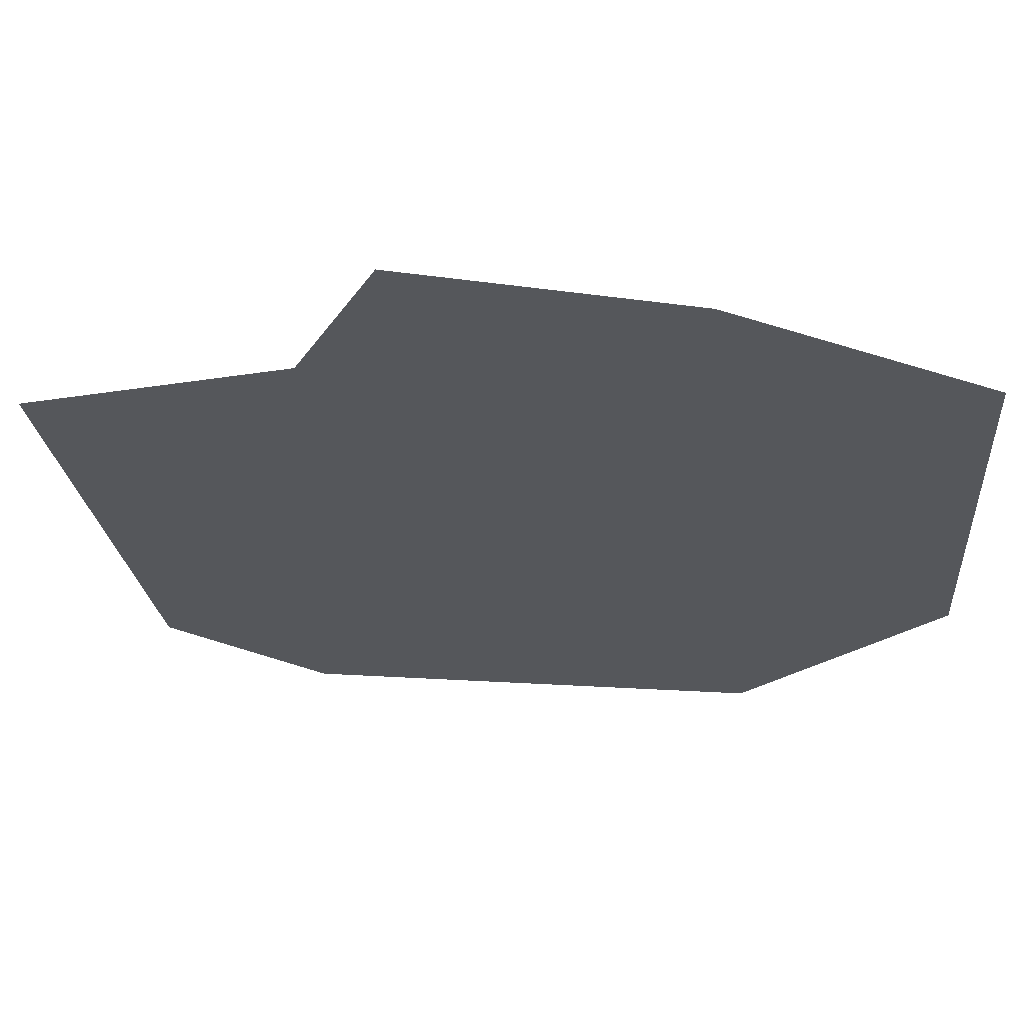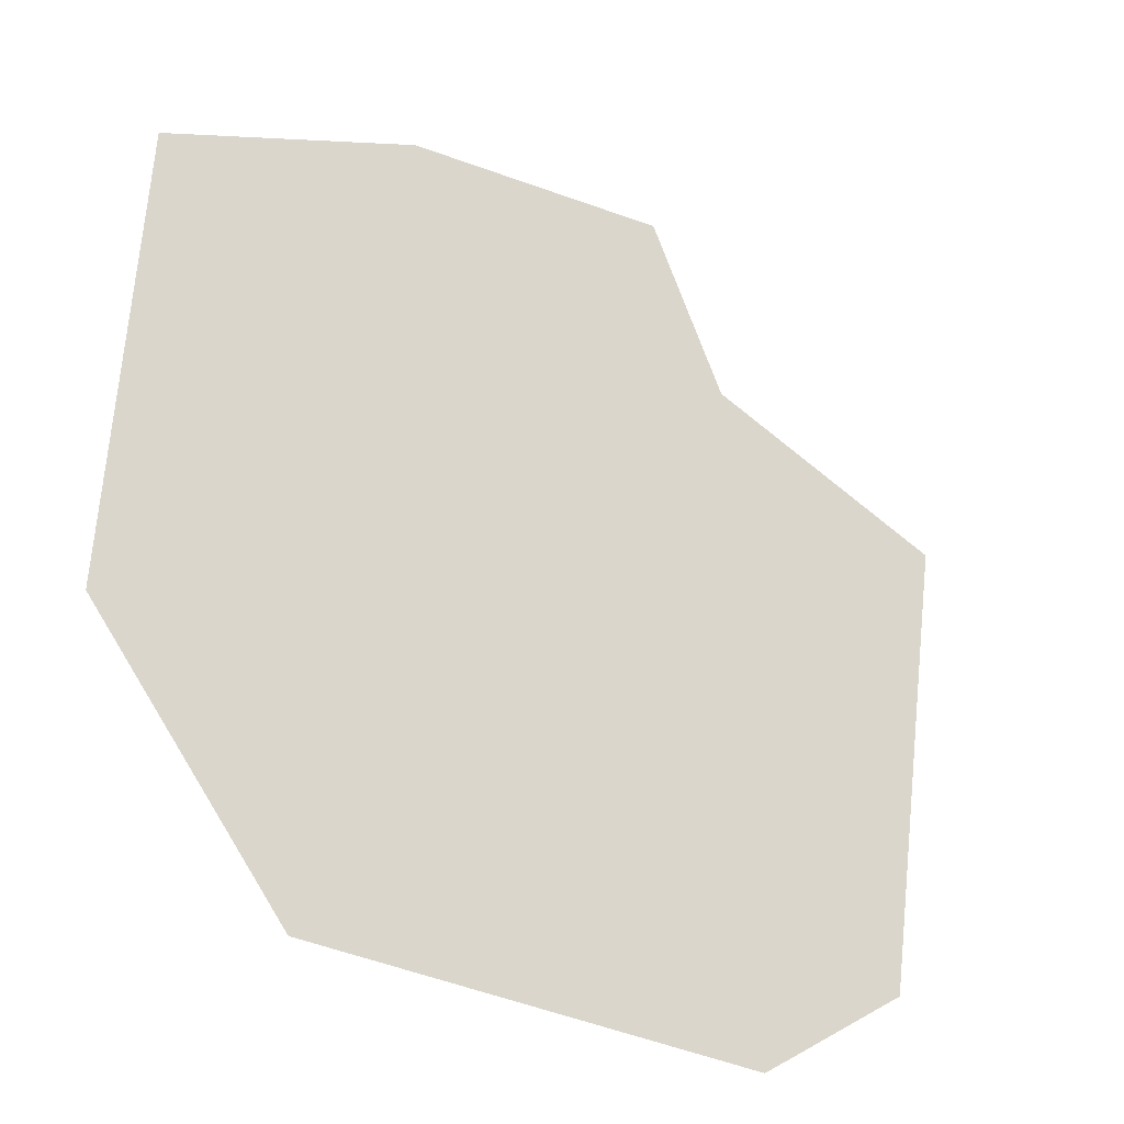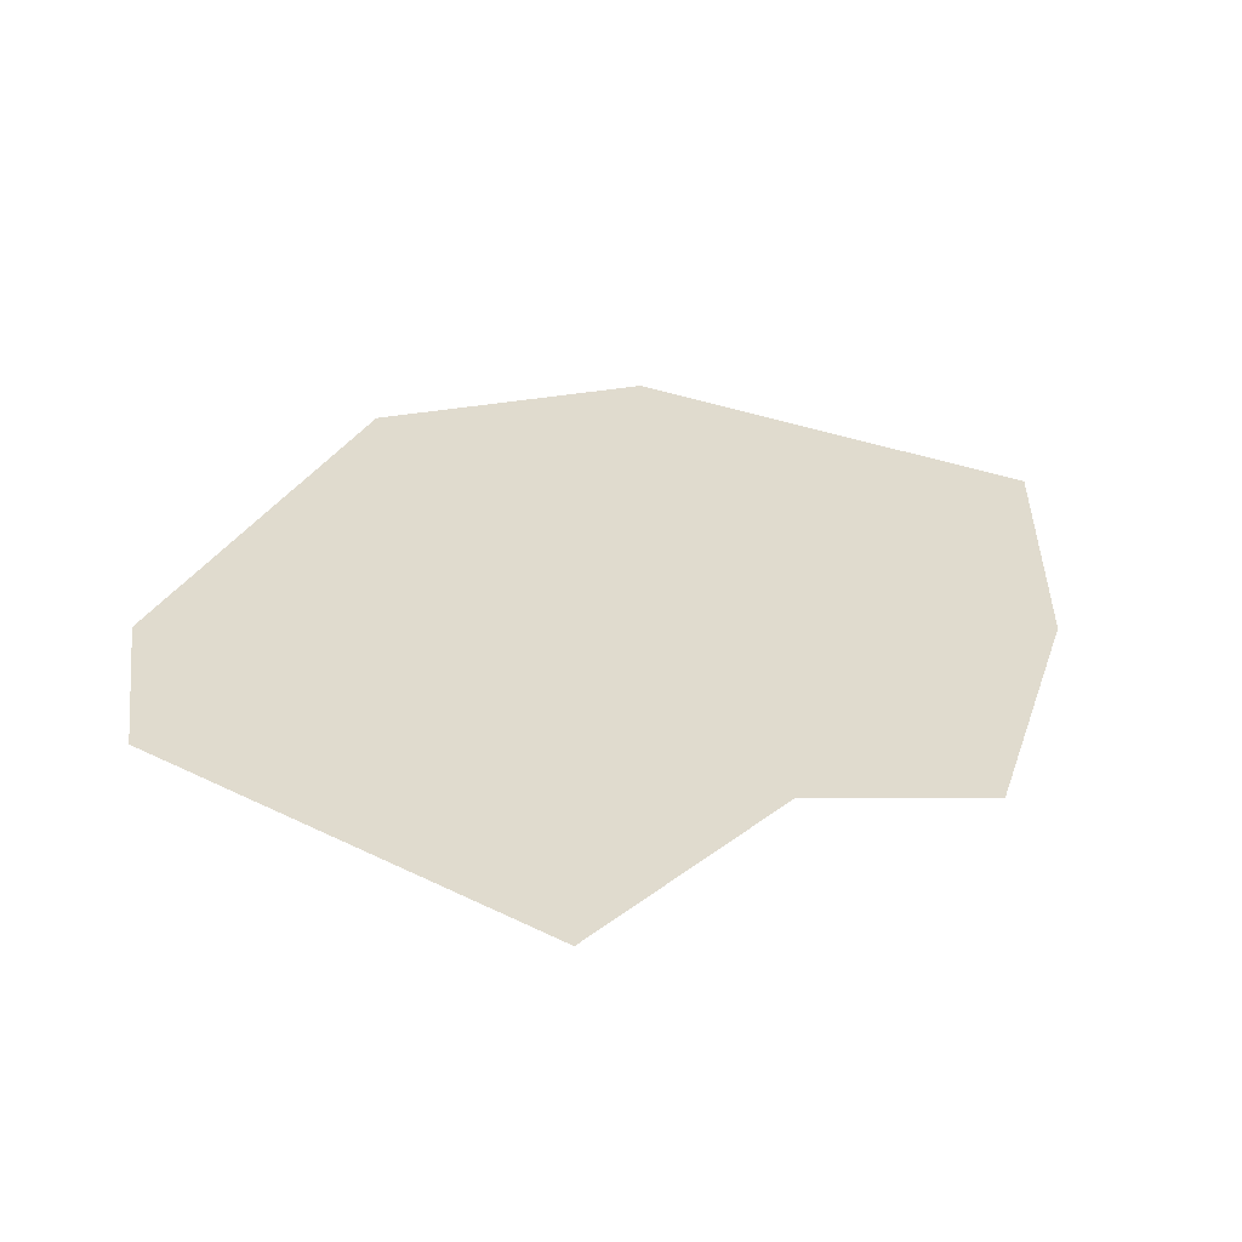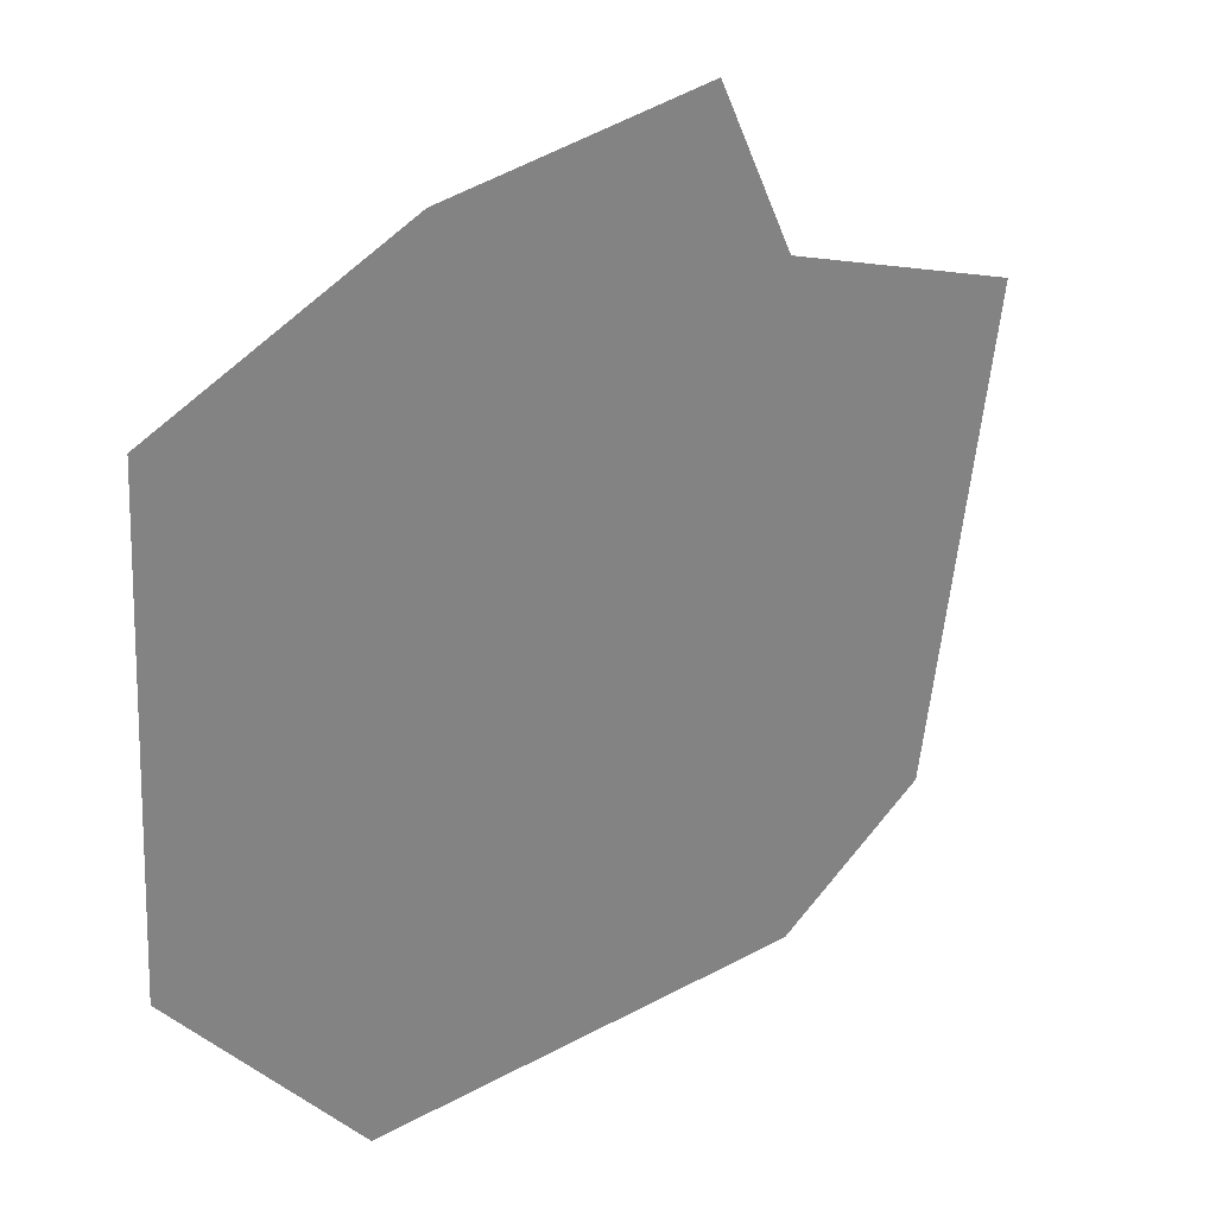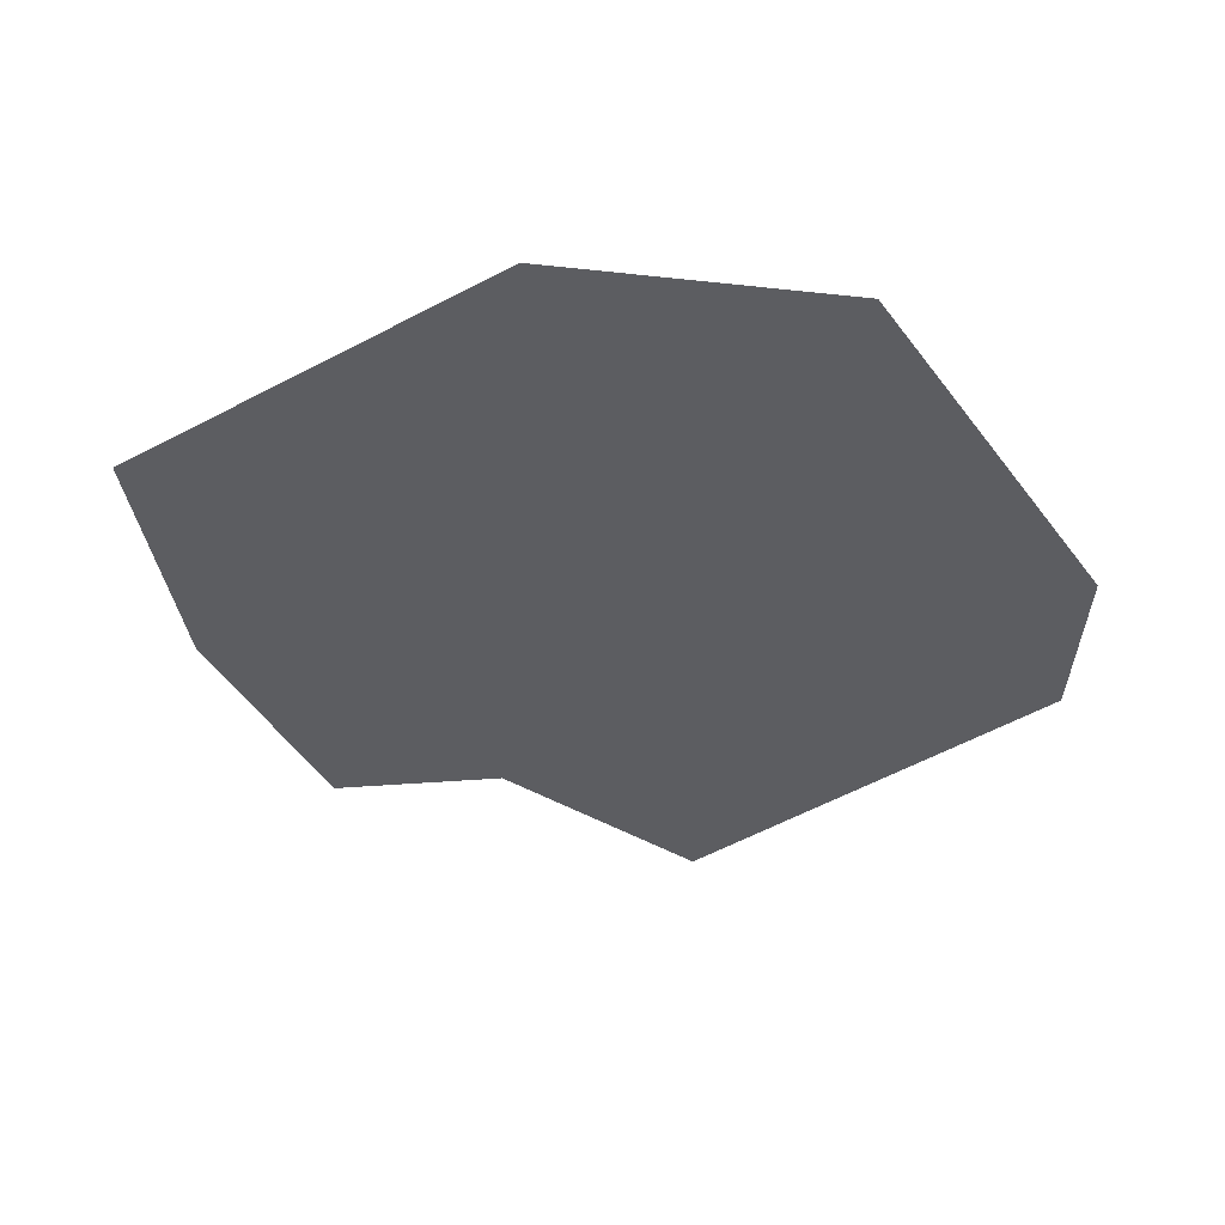
<metadata>
{"format":"obj","ext":"obj","renderer":"f3d","projection":"perspective","resolution":1024,"background":"white","views":[{"elev":63.2,"azim":-176.8,"up":"+Y"},{"elev":-31.2,"azim":-36.3,"up":"+Y"},{"elev":33.5,"azim":115.1,"up":"+Z"},{"elev":29.5,"azim":-39.3,"up":"+Y"},{"elev":-37.2,"azim":-58.4,"up":"+Z"}]}
</metadata>
<code>
g back_geo
v 0.1061 0.7583 0
v 0.2302 0.4967 0
v -0.1111 -0.06855 0
v -0.3306 0.7023 0
v 0.6347 0.357 0
v -0.7353 0.5232 0
v 0.5144 -0.4039 0
v -0.7709 -0.1978 0
v 0.262 -0.572 0
v -0.4675 -0.5643 0
g back_geo_0
f 3 2 1
f 3 1 4
f 5 2 3
f 3 4 6
f 5 3 7
f 3 6 8
f 3 9 7
f 3 8 10
f 3 10 9

</code>
